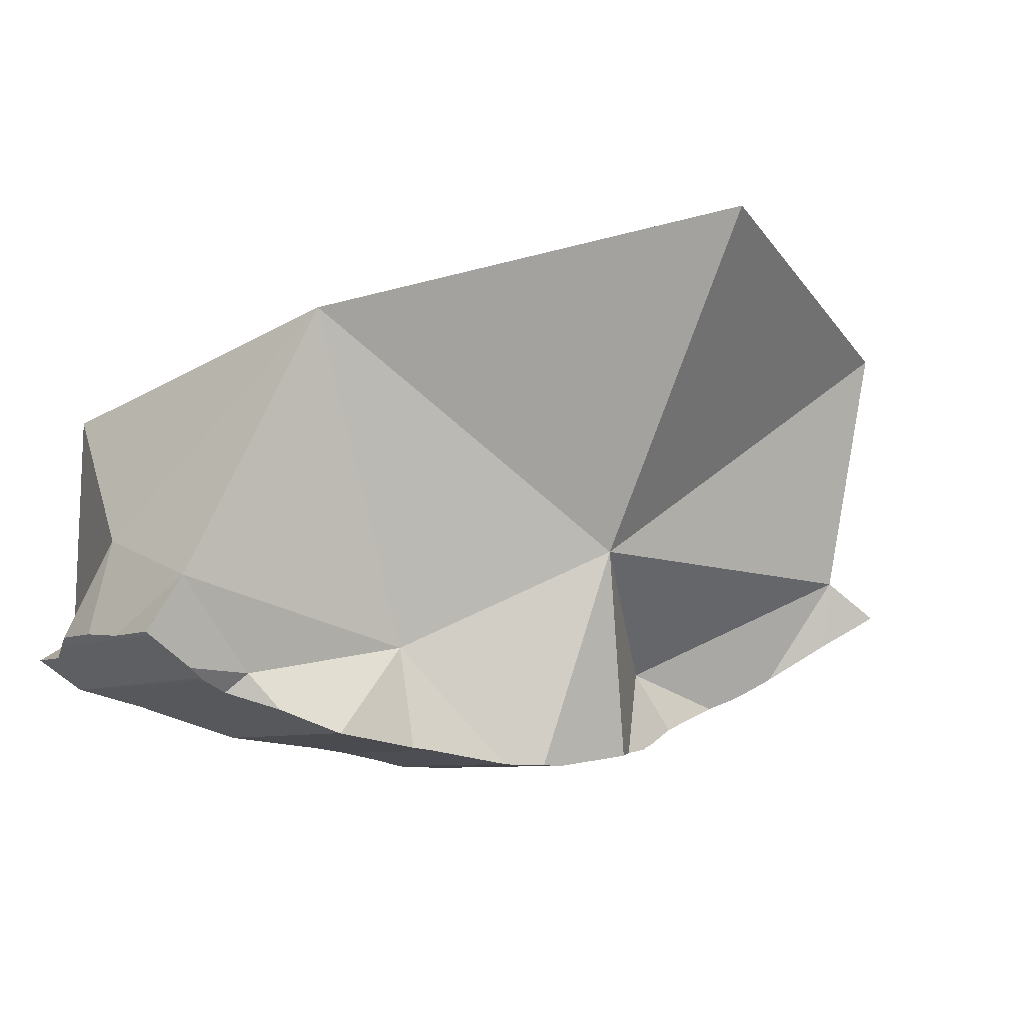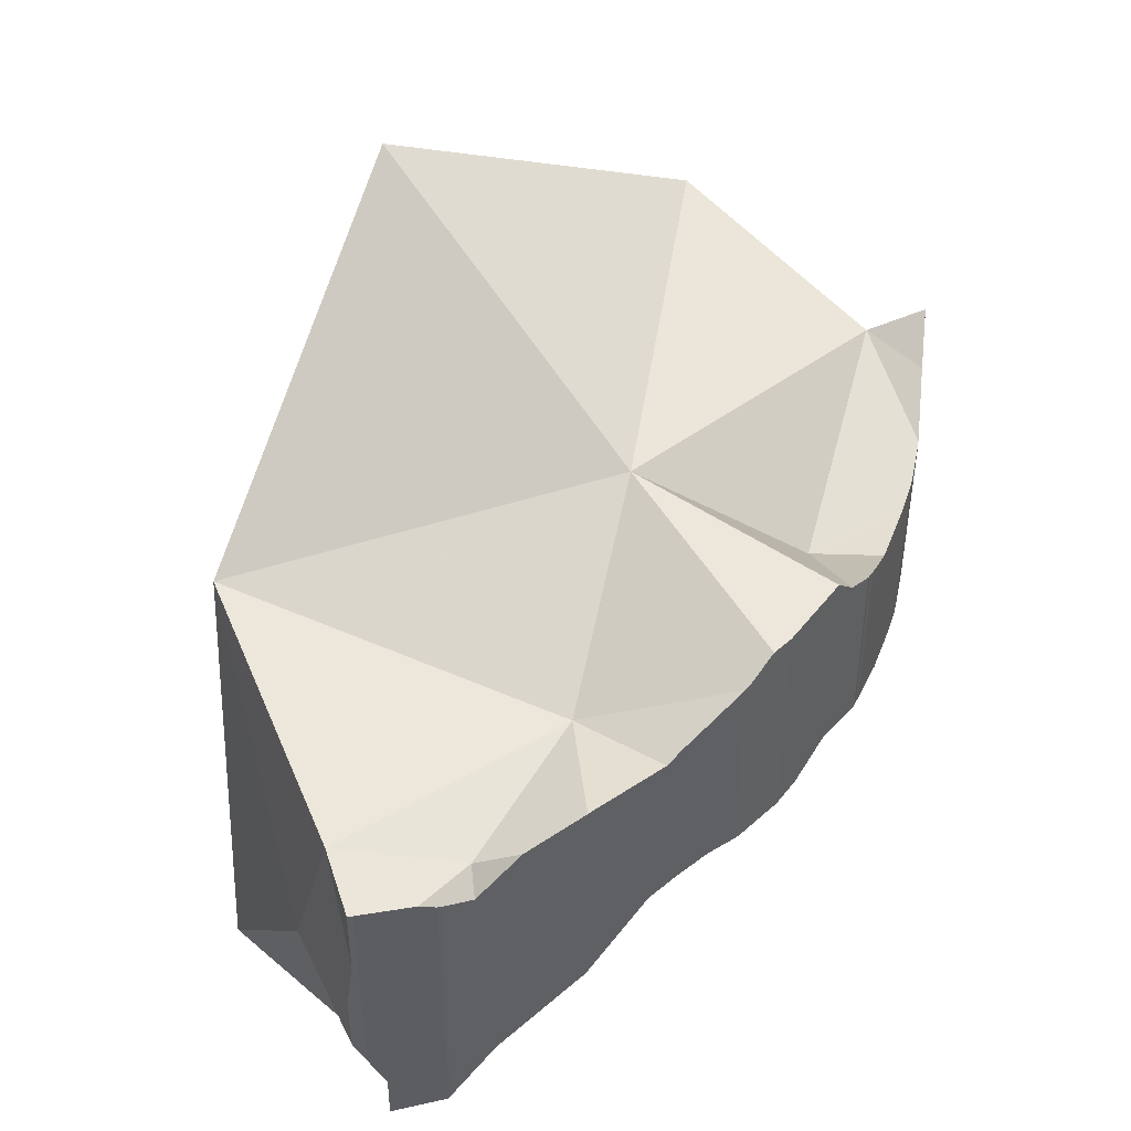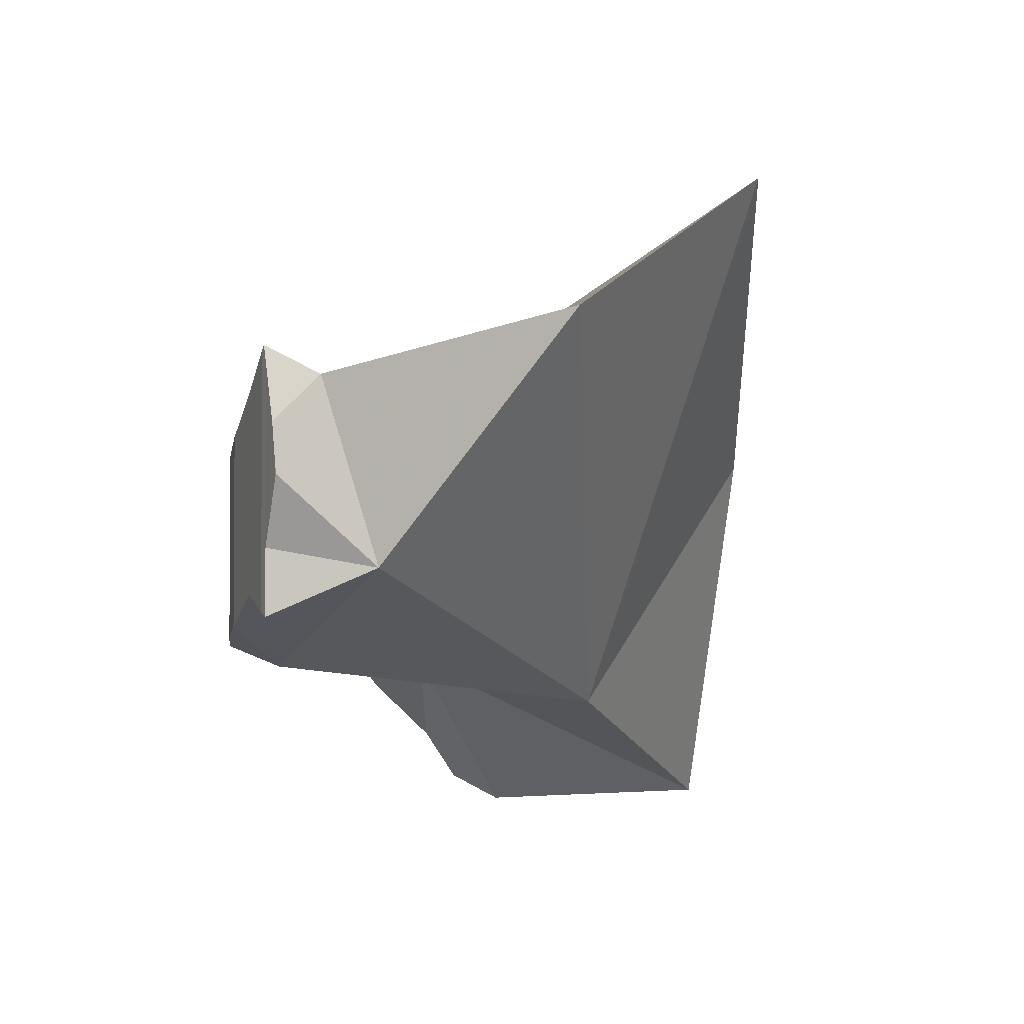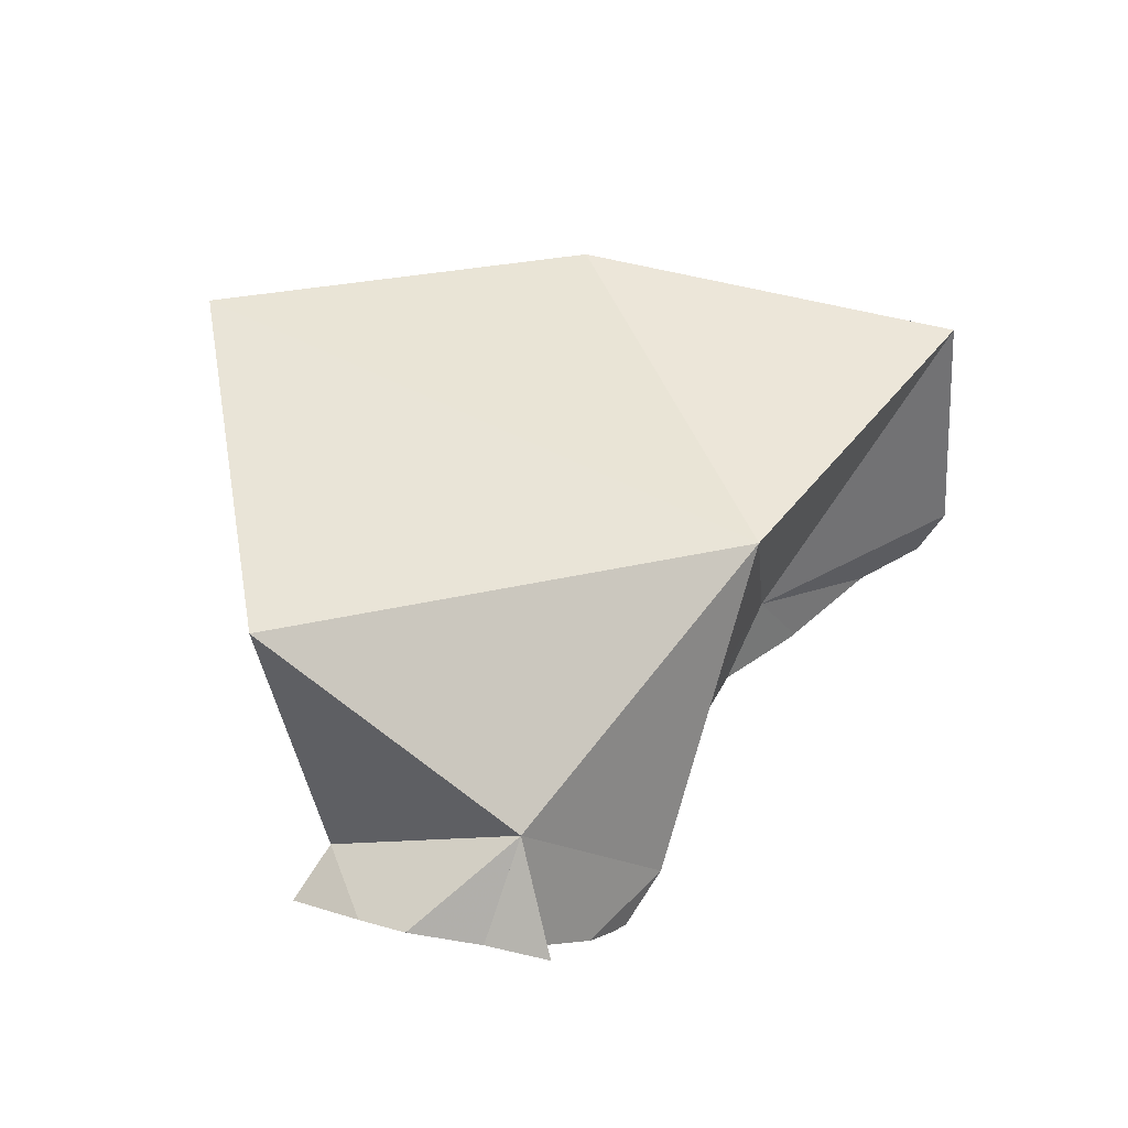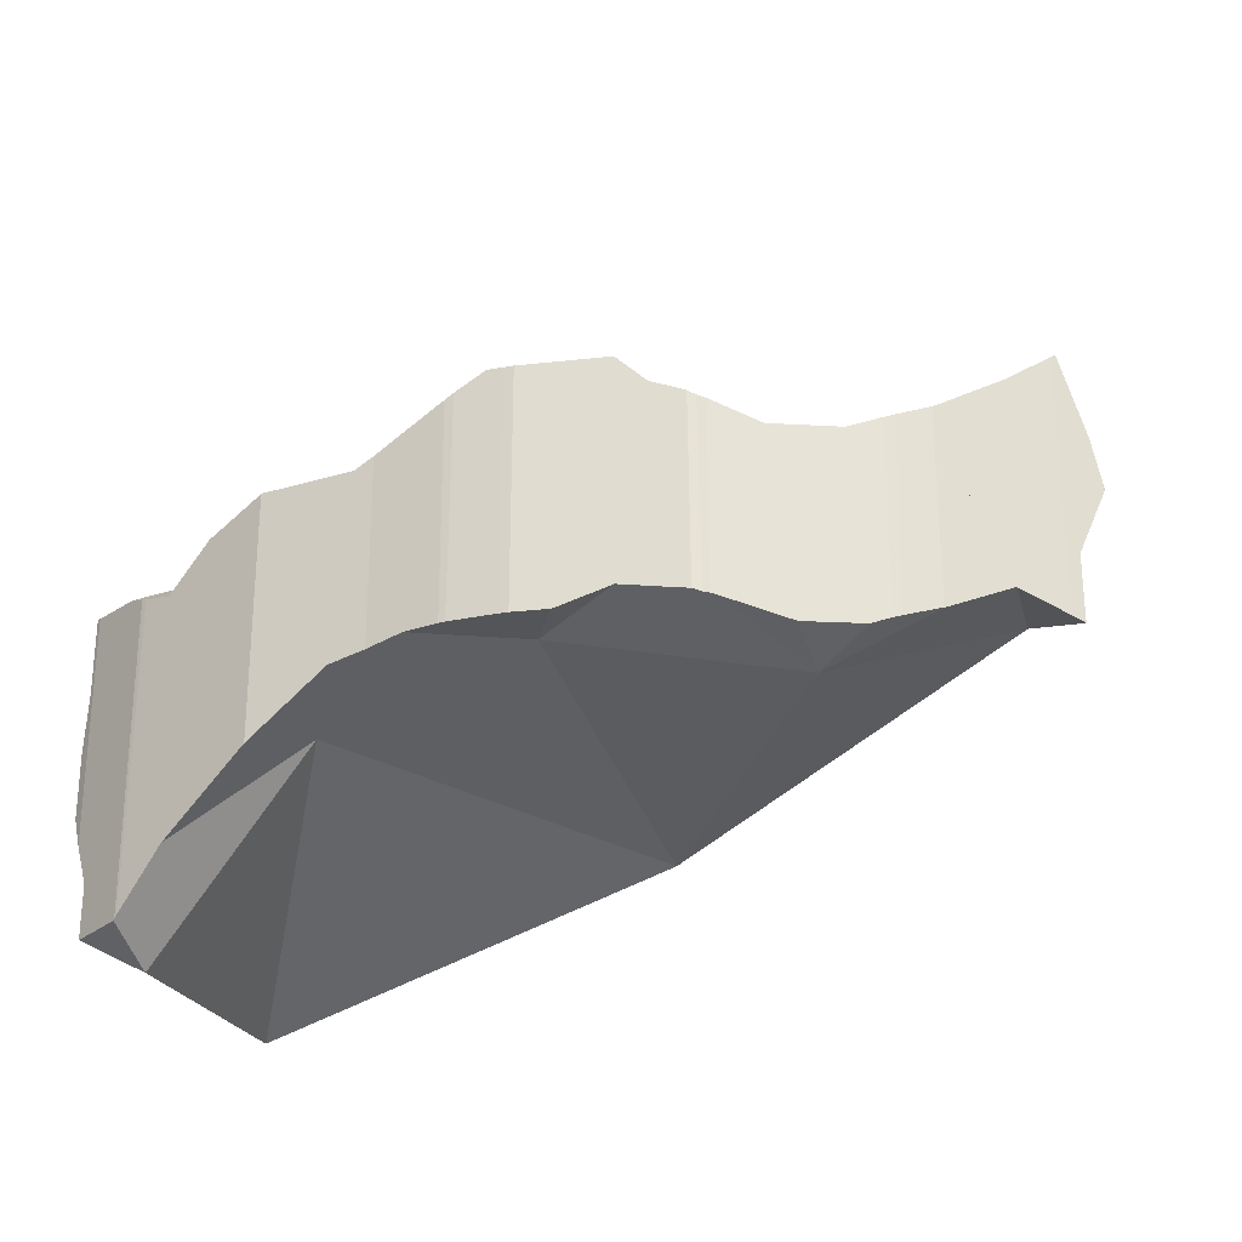
<metadata>
{"format":"obj","ext":"obj","renderer":"f3d","projection":"perspective","resolution":1024,"background":"white","views":[{"elev":-7.4,"azim":-35.2,"up":"+Y"},{"elev":44.3,"azim":-47.0,"up":"+Z"},{"elev":-2.8,"azim":107.6,"up":"+Z"},{"elev":39.2,"azim":106.7,"up":"+Y"},{"elev":-26.8,"azim":17.1,"up":"+Z"}]}
</metadata>
<code>
v -0.07582 -0.1027 -0.3558
v -0.07582 -0.1027 -0.3674
v -0.07482 -0.1036 -0.3323
v -0.07482 -0.1036 -0.3459
v -0.07406 -0.1042 -0.3324
v -0.07406 -0.1042 -0.3327
v -0.07402 -0.1042 -0.3669
v -0.07402 -0.1042 -0.3728
v -0.07136 -0.106 -0.3895
v -0.07136 -0.106 -0.3802
v -0.07011 -0.08394 -0.3583
v -0.06925 -0.09289 -0.329
v -0.06607 -0.1094 -0.3331
v -0.06595 -0.1095 -0.336
v -0.06522 -0.11 -0.3331
v -0.06481 -0.1102 -0.3638
v -0.06464 -0.1104 -0.3638
v -0.06377 -0.1109 -0.3893
v -0.06324 -0.1113 -0.3371
v -0.06262 -0.1117 -0.3893
v -0.06257 -0.1117 -0.3343
v -0.06257 -0.1117 -0.337
v -0.0625 -0.1118 -0.364
v -0.06244 -0.1118 -0.3891
v -0.06223 -0.05499 -0.3913
v -0.06208 -0.112 -0.3886
v -0.06194 -0.1011 -0.3942
v -0.06188 -0.1121 -0.364
v -0.06166 -0.1121 -0.3369
v -0.06164 -0.1122 -0.3346
v -0.05678 -0.1141 -0.3826
v -0.05647 -0.1143 -0.3358
v -0.05432 -0.1152 -0.3643
v -0.0537 -0.1154 -0.379
v -0.0537 -0.1154 -0.3644
v -0.05344 -0.1106 -0.3323
v -0.04962 -0.1171 -0.3296
v -0.04842 -0.1176 -0.3286
v -0.04655 -0.04086 -0.3193
v -0.0388 -0.1215 -0.3681
v -0.03783 -0.1219 -0.3674
v -0.03783 -0.1219 -0.3243
v -0.03762 -0.122 -0.3242
v -0.03175 -0.109 -0.3619
v -0.02914 -0.1233 -0.3243
v -0.02814 -0.1234 -0.3336
v -0.02811 -0.1234 -0.3337
v -0.02553 -0.1238 -0.3583
v -0.02401 -0.1241 -0.3572
v -0.02299 -0.1049 -0.3263
v -0.02269 -0.1243 -0.3243
v -0.02215 -0.1243 -0.3357
v -0.02114 -0.1245 -0.3567
v -0.02103 -0.1245 -0.336
v -0.02103 -0.1245 -0.3243
v -0.0176 -0.125 -0.3226
v -0.01759 -0.125 -0.3261
v -0.01757 -0.125 -0.3389
v -0.01753 -0.125 -0.356
v -0.01606 -0.1254 -0.3557
v -0.01582 -0.1254 -0.3404
v -0.0156 -0.1255 -0.3271
v -0.01551 -0.1255 -0.3215
v -0.01111 -0.1264 -0.3443
v -0.01111 -0.1264 -0.3547
v -0.005192 -0.1276 -0.3162
v -0.005129 -0.1276 -0.3324
v -0.005128 -0.1276 -0.3161
v -0.005093 -0.1276 -0.3324
v -0.005093 -0.1276 -0.3324
v -0.00499 -0.1276 -0.3492
v -0.004956 -0.1276 -0.3547
v -0.00382 -0.1278 -0.3547
v -0.003794 -0.1278 -0.3501
v -0.003705 -0.1278 -0.334
v -0.003696 -0.1278 -0.3324
v -0.003601 -0.1278 -0.3152
v 0.001654 -0.1279 -0.3122
v 0.002573 -0.1279 -0.3414
v 0.002575 -0.1279 -0.3547
v 0.004448 -0.1279 -0.3122
v 0.004467 -0.1279 -0.3138
v 0.004684 -0.1279 -0.3323
v 0.004813 -0.1279 -0.3432
v 0.004949 -0.1279 -0.3547
v 0.00615 -0.1279 -0.3547
v 0.006154 -0.1279 -0.3443
v 0.006157 -0.1279 -0.3323
v 0.006163 -0.1279 -0.3149
v 0.006163 -0.1279 -0.3122
v 0.007026 -0.1171 -0.3542
v 0.009372 -0.1275 -0.3166
v 0.009379 -0.1275 -0.3321
v 0.009971 -0.1274 -0.3479
v 0.01152 -0.05809 -0.3688
v 0.01243 -0.1271 -0.3547
v 0.01284 -0.08555 -0.305
v 0.01601 -0.02253 -0.2675
v 0.02157 -0.1258 -0.3121
v 0.02172 -0.1258 -0.3514
v 0.02675 -0.1251 -0.317
v 0.02676 -0.1251 -0.3318
v 0.02783 -0.125 -0.3174
v 0.02845 -0.1249 -0.3311
v 0.02943 -0.1247 -0.3525
v 0.03264 -0.1243 -0.3193
v 0.03274 -0.1243 -0.3293
v 0.03298 -0.1243 -0.353
v 0.03394 -0.1237 -0.32
v 0.03407 -0.1237 -0.3287
v 0.03442 -0.1236 -0.3534
v 0.03541 -0.1233 -0.3536
v 0.03547 -0.1233 -0.3281
v 0.03549 -0.1233 -0.3206
v 0.03613 -0.1085 -0.3264
v 0.03646 -0.1229 -0.3539
v 0.03777 -0.1223 -0.3544
v 0.03898 -0.1218 -0.3265
v 0.03916 -0.1218 -0.3224
v 0.04349 -0.12 -0.3245
v 0.04349 -0.12 -0.3351
v 0.04731 -0.1184 -0.3485
v 0.04731 -0.1184 -0.3577
v 0.04779 -0.1085 -0.3615
v 0.05487 -0.1153 -0.3245
v 0.05705 -0.1144 -0.3576
v 0.06026 -0.113 -0.3224
v 0.06027 -0.113 -0.3274
v 0.06032 -0.113 -0.3564
v 0.06157 -0.1123 -0.3559
v 0.06187 -0.1121 -0.3284
v 0.06194 -0.1121 -0.3217
v 0.06715 -0.1091 -0.3194
v 0.06716 -0.1091 -0.332
v 0.06716 -0.1091 -0.3539
v 0.06731 -0.1089 -0.3322
v 0.0674 -0.1089 -0.3538
v 0.06753 -0.1088 -0.3193
v 0.06993 -0.1069 -0.3523
v 0.07044 -0.1066 -0.3335
v 0.0709 -0.1062 -0.3167
v 0.07496 -0.07799 -0.3437
v 0.07694 -0.08814 -0.3097
v 0.07696 -0.1016 -0.3364
v 0.07696 -0.1016 -0.3483
v 0.07735 -0.1013 -0.3119
v 0.07962 -0.04024 -0.3
v 0.08414 -0.09611 -0.306
v 0.08417 -0.09609 -0.3395
v 0.08418 -0.09609 -0.342
v 0.08419 -0.09608 -0.3515
v 0.08484 -0.09549 -0.3053
v 0.08536 -0.09503 -0.352
v 0.08547 -0.09493 -0.3408
v 0.08548 -0.09492 -0.3401
v 0.08579 -0.09464 -0.3089
v 0.08595 -0.09451 -0.3404
v 0.08596 -0.09451 -0.3522
v 0.08851 -0.09227 -0.3189
v 0.08994 -0.09102 -0.3287
v 0.08994 -0.09102 -0.3267
v 0.09013 -0.09077 -0.3281
f 97 39 95
f 39 98 95
f 97 98 39
f 115 97 95
f 147 95 98
f 115 95 124
f 124 95 142
f 147 142 95
f 98 97 147
f 142 97 115
f 97 142 147
f 115 121 120
f 120 125 115
f 122 121 115
f 124 122 115
f 125 128 115
f 128 131 115
f 131 136 115
f 136 142 115
f 120 121 128
f 125 120 128
f 121 122 128
f 124 123 122
f 122 123 129
f 128 122 129
f 124 126 123
f 123 126 129
f 124 129 126
f 124 130 129
f 124 135 130
f 124 137 135
f 124 139 137
f 139 124 145
f 124 142 145
f 129 131 128
f 129 130 131
f 131 130 134
f 134 130 135
f 131 134 136
f 136 134 135
f 136 135 139
f 139 135 137
f 136 139 140
f 136 140 142
f 140 139 145
f 144 142 140
f 140 145 144
f 144 149 142
f 142 150 145
f 149 155 142
f 142 154 150
f 142 157 154
f 155 157 142
f 144 145 150
f 144 150 149
f 150 154 149
f 154 155 149
f 155 154 157
f 2 7 1
f 2 1 11
f 1 7 4
f 11 1 4
f 11 7 2
f 4 6 3
f 3 12 4
f 3 6 12
f 4 7 6
f 11 4 12
f 6 7 14
f 6 14 12
f 11 16 7
f 7 16 14
f 12 39 11
f 11 17 16
f 17 11 23
f 23 11 28
f 28 11 33
f 35 33 11
f 35 11 44
f 11 39 95
f 95 44 11
f 14 19 12
f 12 19 22
f 12 22 29
f 12 29 36
f 12 36 50
f 50 39 12
f 19 14 16
f 19 16 17
f 19 17 22
f 23 22 17
f 28 22 23
f 28 29 22
f 28 33 29
f 29 33 32
f 29 32 36
f 32 33 37
f 32 37 36
f 33 35 37
f 37 35 41
f 35 40 41
f 44 40 35
f 37 38 36
f 42 36 38
f 50 36 42
f 38 37 42
f 42 37 41
f 95 39 50
f 40 48 41
f 44 48 40
f 42 41 46
f 41 48 46
f 43 42 46
f 50 42 43
f 43 46 50
f 44 49 48
f 44 53 49
f 44 59 53
f 44 60 59
f 60 44 65
f 44 91 65
f 44 95 91
f 47 46 48
f 46 47 50
f 47 48 49
f 52 47 49
f 50 47 52
f 53 52 49
f 50 52 54
f 91 50 54
f 91 95 50
f 58 52 53
f 58 54 52
f 58 53 59
f 58 91 54
f 58 59 61
f 61 91 58
f 59 60 61
f 61 60 64
f 64 60 71
f 60 65 71
f 91 61 64
f 71 80 64
f 80 91 64
f 71 65 72
f 65 91 72
f 74 71 72
f 71 74 80
f 74 72 73
f 72 91 73
f 73 80 74
f 73 91 80
f 50 39 95
f 97 39 50
f 95 39 97
f 76 50 67
f 67 50 91
f 83 50 76
f 93 50 83
f 50 95 91
f 115 50 93
f 97 50 115
f 67 70 69
f 69 76 67
f 79 70 67
f 79 67 91
f 69 70 76
f 76 70 75
f 79 75 70
f 76 75 83
f 75 79 83
f 79 84 83
f 84 79 91
f 83 84 88
f 88 93 83
f 88 84 87
f 87 84 91
f 88 87 102
f 94 87 91
f 87 94 105
f 102 87 105
f 93 88 102
f 91 96 94
f 91 95 124
f 91 100 96
f 105 100 91
f 124 105 91
f 115 93 102
f 94 96 100
f 105 94 100
f 95 97 115
f 95 115 124
f 102 105 104
f 110 102 104
f 118 102 110
f 115 102 120
f 120 102 118
f 105 108 104
f 104 108 107
f 110 104 107
f 105 111 108
f 124 111 105
f 107 108 111
f 107 111 110
f 111 112 110
f 112 113 110
f 118 110 113
f 111 116 112
f 124 116 111
f 112 116 113
f 113 116 117
f 113 117 118
f 115 120 121
f 121 122 115
f 122 124 115
f 117 116 124
f 118 117 121
f 121 117 122
f 122 117 123
f 123 117 124
f 118 121 120
f 123 124 122
f 55 56 50
f 50 57 55
f 56 63 50
f 50 62 57
f 50 67 62
f 63 68 50
f 76 67 50
f 68 78 50
f 50 83 76
f 78 97 50
f 50 93 83
f 115 93 50
f 50 97 115
f 56 55 57
f 57 62 56
f 56 62 63
f 63 62 69
f 62 67 69
f 63 66 68
f 63 69 66
f 68 66 76
f 66 69 76
f 67 76 69
f 68 76 77
f 68 77 78
f 76 83 77
f 78 77 82
f 77 83 82
f 82 89 78
f 92 78 89
f 115 78 92
f 115 97 78
f 89 82 83
f 89 83 88
f 83 93 88
f 88 92 89
f 88 93 92
f 92 93 104
f 101 92 103
f 101 115 92
f 92 104 103
f 93 102 104
f 93 115 102
f 115 101 103
f 104 102 110
f 110 102 118
f 115 120 102
f 102 120 118
f 104 107 103
f 107 106 103
f 115 103 106
f 104 110 107
f 106 107 109
f 115 106 109
f 109 107 110
f 110 114 109
f 115 109 114
f 110 113 114
f 110 118 113
f 113 119 114
f 113 118 119
f 115 114 119
f 115 119 120
f 119 118 120
f 8 7 2
f 2 7 11
f 8 2 11
f 7 8 16
f 7 16 11
f 11 10 8
f 8 10 16
f 10 9 18
f 27 9 10
f 27 18 9
f 27 10 11
f 16 10 18
f 16 17 11
f 11 17 23
f 11 23 28
f 11 25 27
f 11 39 25
f 11 28 33
f 11 33 35
f 11 35 44
f 95 39 11
f 11 44 95
f 23 17 16
f 24 16 18
f 16 24 23
f 24 18 20
f 27 20 18
f 20 44 24
f 27 44 20
f 26 23 24
f 28 23 26
f 24 44 26
f 25 44 27
f 25 39 95
f 95 44 25
f 26 31 28
f 26 44 31
f 31 33 28
f 31 34 33
f 31 44 34
f 40 33 34
f 35 33 40
f 34 44 40
f 40 44 35
f 142 145 150
f 142 151 145
f 142 150 154
f 142 153 151
f 142 158 153
f 142 154 157
f 157 158 142
f 145 151 150
f 151 153 150
f 153 154 150
f 154 153 158
f 154 158 157
f 115 97 142
f 143 97 115
f 142 97 147
f 147 97 143
f 115 128 125
f 115 125 143
f 115 131 128
f 115 136 131
f 115 142 136
f 125 128 127
f 143 125 127
f 128 132 127
f 127 132 143
f 128 131 132
f 132 131 133
f 133 131 134
f 131 136 134
f 132 133 143
f 138 133 134
f 133 138 143
f 140 134 136
f 140 138 134
f 136 142 140
f 141 138 140
f 143 138 141
f 141 140 144
f 140 142 144
f 143 141 146
f 141 144 149
f 146 141 149
f 143 142 147
f 143 161 142
f 149 144 142
f 155 149 142
f 157 155 142
f 160 157 142
f 162 160 142
f 161 162 142
f 146 148 143
f 148 152 143
f 143 152 156
f 143 156 159
f 143 159 161
f 146 149 148
f 148 149 156
f 152 148 156
f 149 155 156
f 156 155 159
f 155 157 160
f 159 155 161
f 155 160 161
f 160 162 161
f 78 82 81
f 78 81 97
f 89 82 78
f 92 89 78
f 92 78 115
f 78 97 115
f 81 82 90
f 81 90 97
f 90 82 89
f 99 90 89
f 101 89 92
f 99 89 101
f 90 99 97
f 115 101 92
f 97 99 115
f 99 101 115
f 43 46 45
f 50 43 45
f 46 43 50
f 51 45 46
f 50 45 51
f 47 46 50
f 52 46 47
f 52 51 46
f 47 50 52
f 50 51 55
f 52 50 54
f 50 91 54
f 57 50 55
f 62 50 57
f 67 50 62
f 67 91 50
f 51 52 57
f 55 51 57
f 52 54 57
f 54 58 57
f 54 91 58
f 58 62 57
f 58 61 62
f 58 91 61
f 62 61 67
f 61 64 70
f 61 91 64
f 67 61 70
f 64 71 70
f 80 71 64
f 80 64 91
f 70 79 67
f 79 91 67
f 70 71 75
f 79 70 75
f 75 71 74
f 80 74 71
f 75 74 79
f 79 74 84
f 74 80 85
f 84 74 85
f 91 79 84
f 91 85 80
f 87 84 85
f 91 84 87
f 87 85 86
f 91 86 85
f 87 86 94
f 91 96 86
f 86 96 94
f 91 87 94
f 94 96 91
f 6 5 3
f 5 12 3
f 12 6 3
f 5 6 13
f 13 12 5
f 12 14 6
f 13 6 14
f 15 12 13
f 12 19 14
f 36 12 15
f 22 19 12
f 29 22 12
f 36 29 12
f 13 14 21
f 21 15 13
f 22 14 19
f 14 22 21
f 15 21 36
f 30 21 22
f 21 30 36
f 29 30 22
f 29 32 30
f 36 32 29
f 30 32 36

</code>
